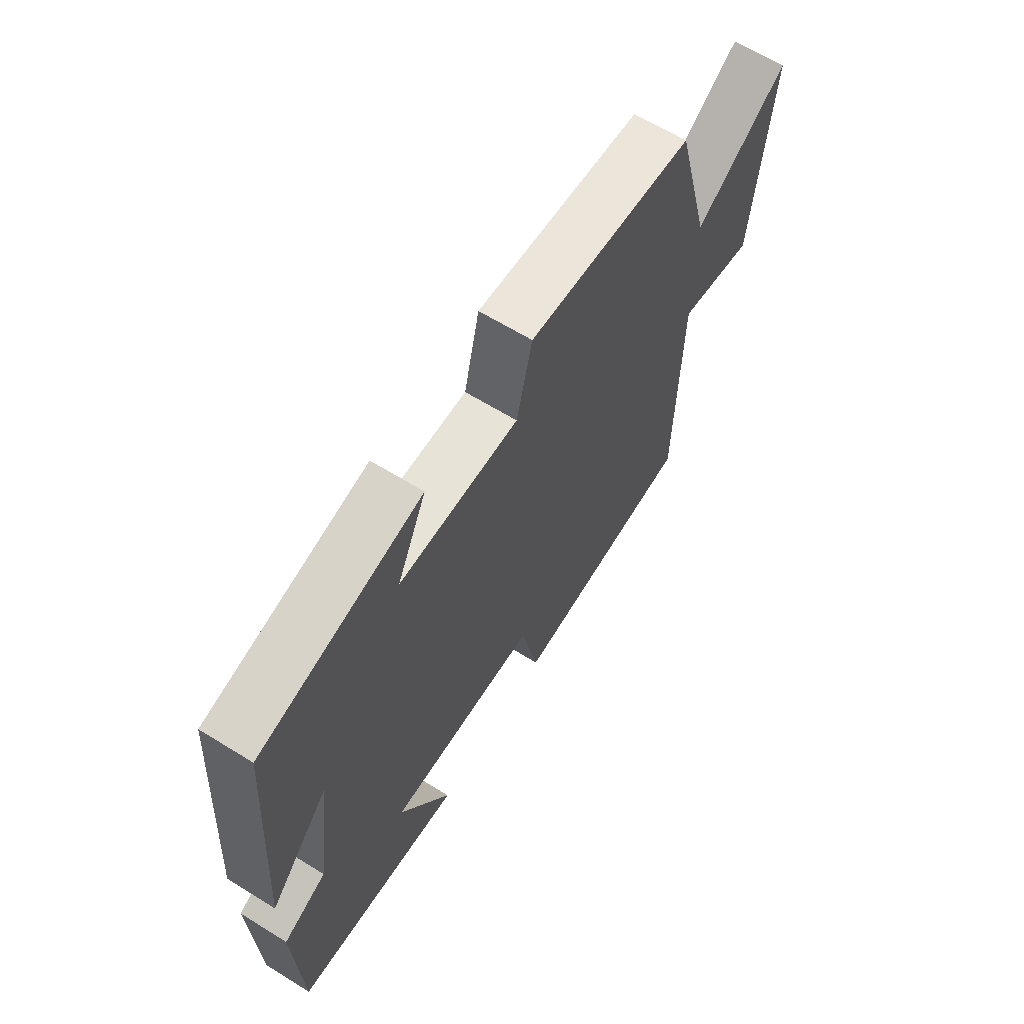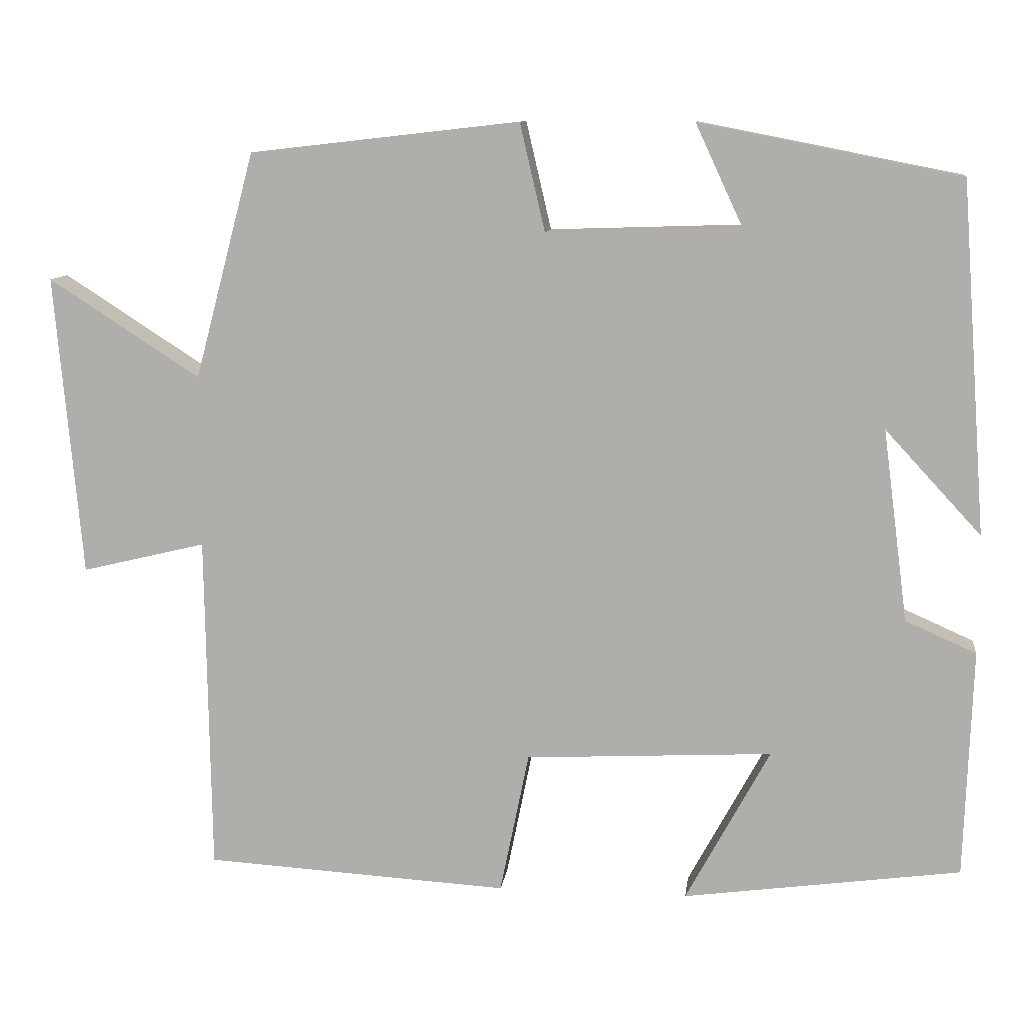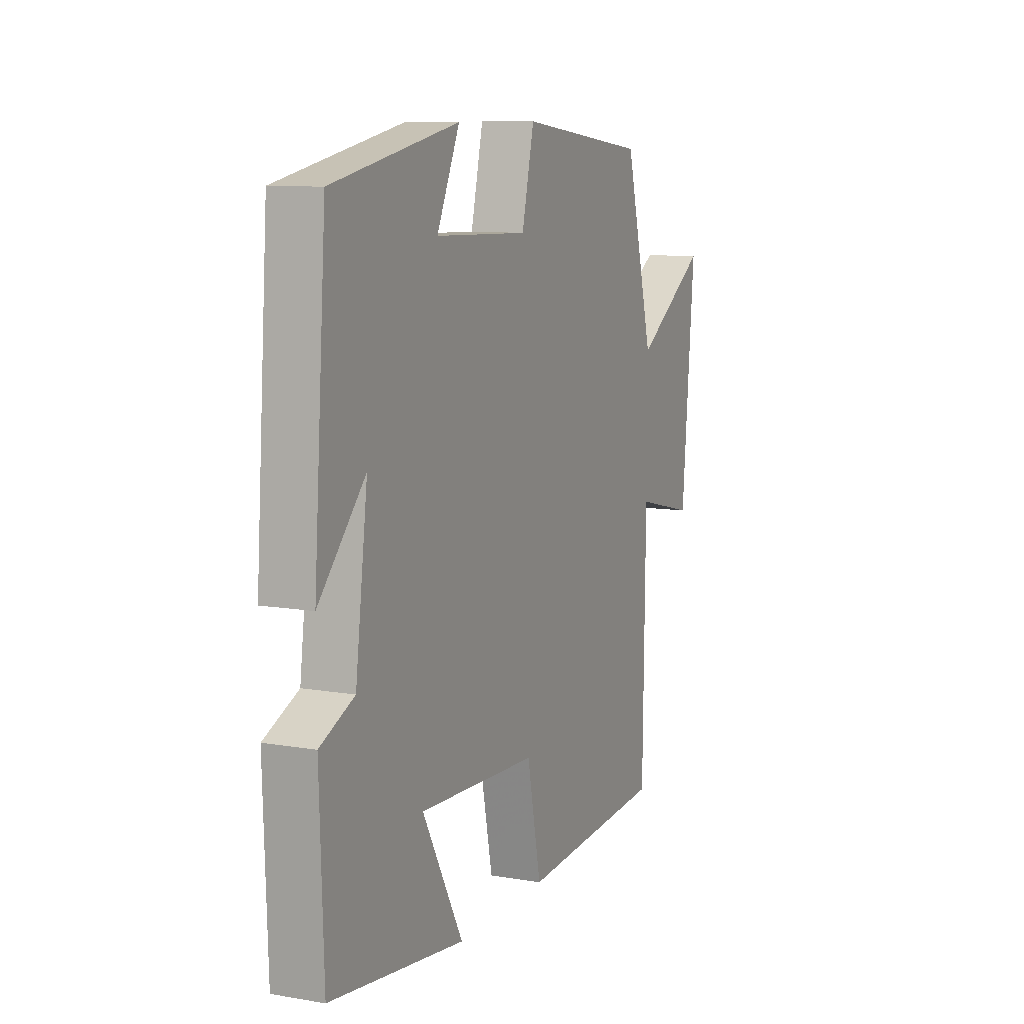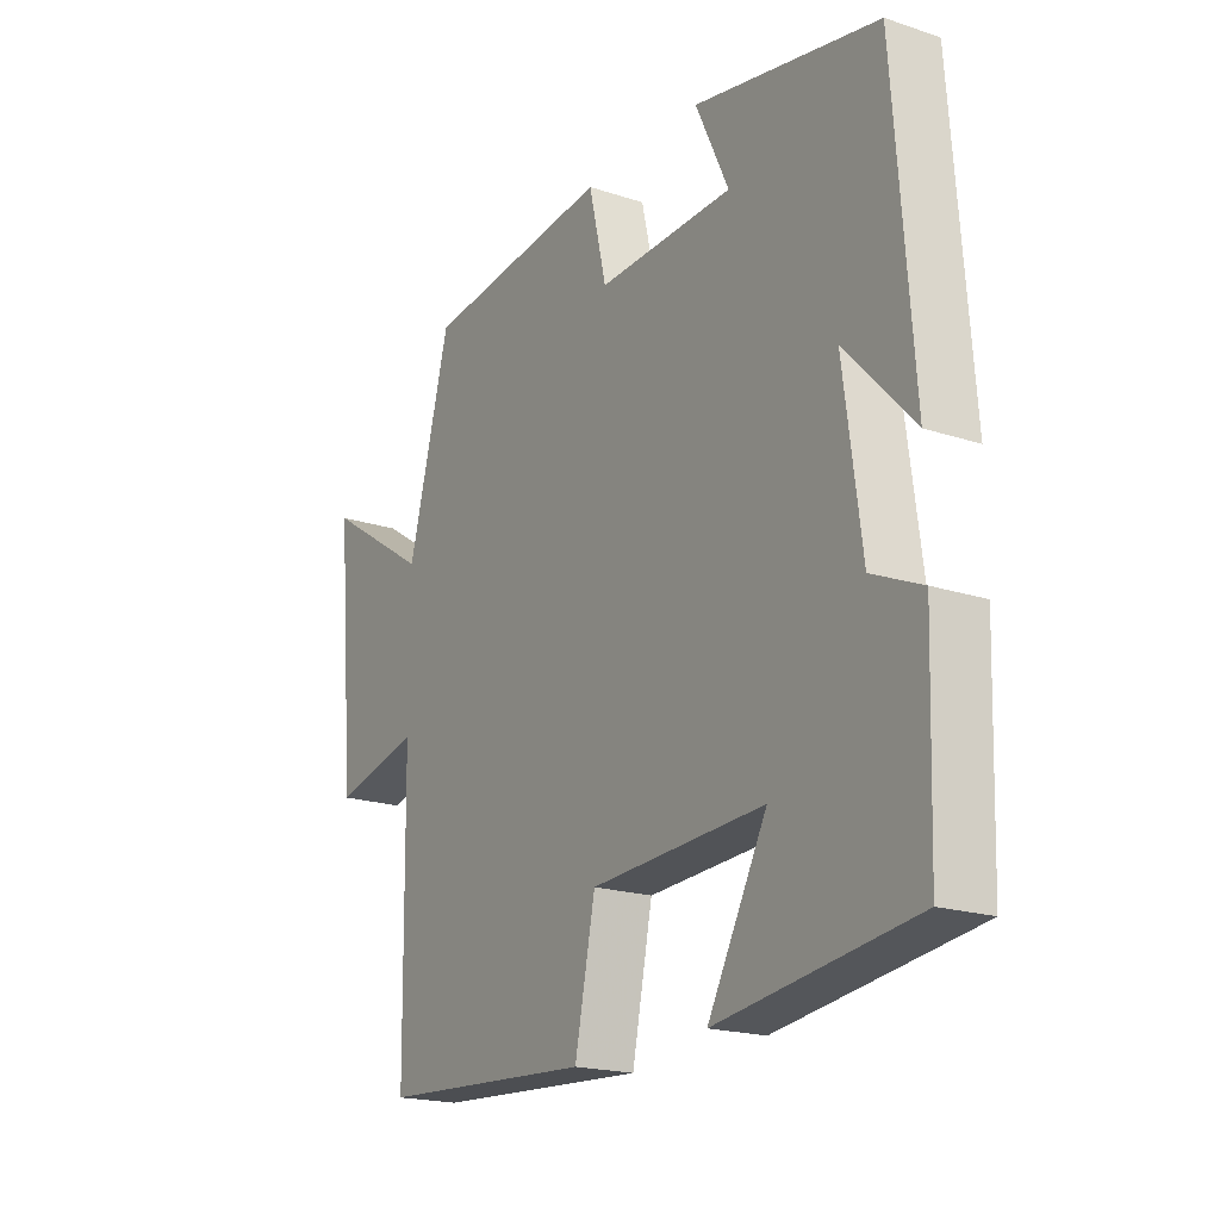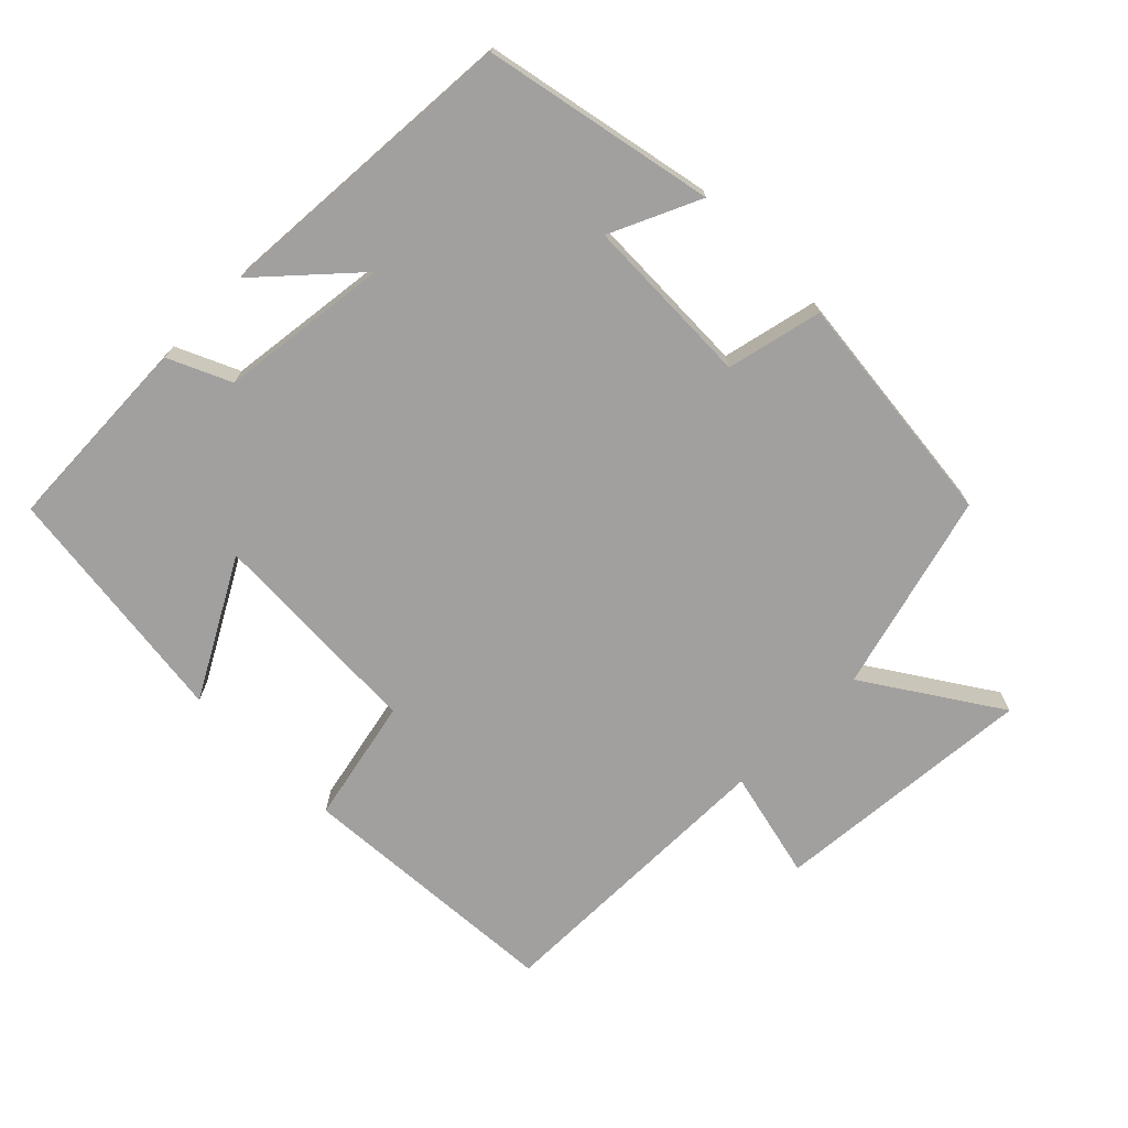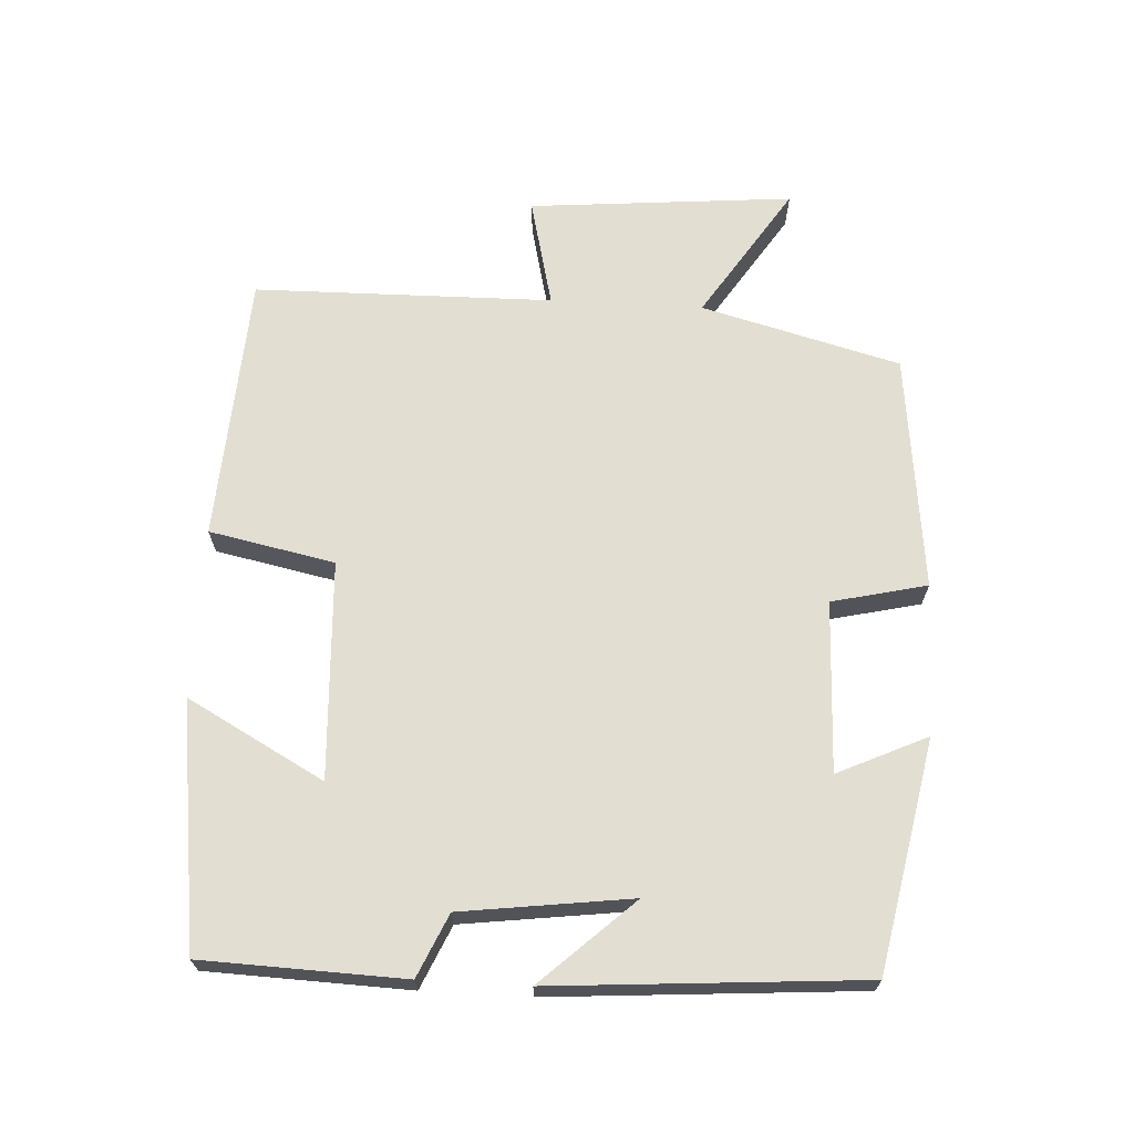
<metadata>
{"format":"obj","ext":"obj","renderer":"f3d","projection":"perspective","resolution":1024,"background":"white","views":[{"elev":64.4,"azim":-58.1,"up":"+Z"},{"elev":10.5,"azim":-172.9,"up":"+Z"},{"elev":9.8,"azim":-66.2,"up":"+Z"},{"elev":-19.4,"azim":-121.7,"up":"+Z"},{"elev":-71.8,"azim":-44.7,"up":"+Y"},{"elev":67.4,"azim":-86.8,"up":"+Y"}]}
</metadata>
<code>
v 0.424 0.07 0.461
v 0.5 0.07 0.174
v 0.692 0.07 0.298
v 0.658 0.07 -0.084
v 0.5 0.07 -0.046
v 0.494 0.07 -0.477
v 0.107 0.07 -0.5
v 0.07 0.07 -0.319
v -0.244 0.07 -0.303
v -0.137 0.07 -0.5
v -0.49 0.07 -0.452
v -0.5 0.07 -0.162
v -0.41 0.07 -0.122
v -0.378 0.07 0.122
v -0.5 0.07 -0.01
v -0.467 0.07 0.435
v -0.136 0.07 0.5
v -0.196 0.07 0.371
v 0.05 0.07 0.363
v 0.082 0.07 0.5
v 0.424 0 0.461
v 0.5 0 0.174
v 0.692 0 0.298
v 0.658 0 -0.084
v 0.5 0 -0.046
v 0.494 0 -0.477
v 0.107 0 -0.5
v 0.07 0 -0.319
v -0.244 0 -0.303
v -0.137 0 -0.5
v -0.49 0 -0.452
v -0.5 0 -0.162
v -0.41 0 -0.122
v -0.378 0 0.122
v -0.5 0 -0.01
v -0.467 0 0.435
v -0.136 0 0.5
v -0.196 0 0.371
v 0.05 0 0.363
v 0.082 0 0.5
f 19 20 1 2
f 18 19 2
f 15 16 17 18
f 14 15 18
f 13 14 18 2
f 12 13 2
f 9 10 11 12
f 8 9 12 2
f 5 6 7 8
f 5 8 2 3
f 3 4 5
f 22 21 40 39
f 22 39 38
f 38 37 36 35
f 38 35 34
f 22 38 34 33
f 22 33 32
f 32 31 30 29
f 22 32 29 28
f 28 27 26 25
f 23 22 28 25
f 25 24 23
f 1 21 22 2
f 2 22 23 3
f 3 23 24 4
f 4 24 25 5
f 5 25 26 6
f 6 26 27 7
f 7 27 28 8
f 8 28 29 9
f 9 29 30 10
f 10 30 31 11
f 11 31 32 12
f 12 32 33 13
f 13 33 34 14
f 14 34 35 15
f 15 35 36 16
f 16 36 37 17
f 17 37 38 18
f 18 38 39 19
f 19 39 40 20
f 20 40 21 1

</code>
